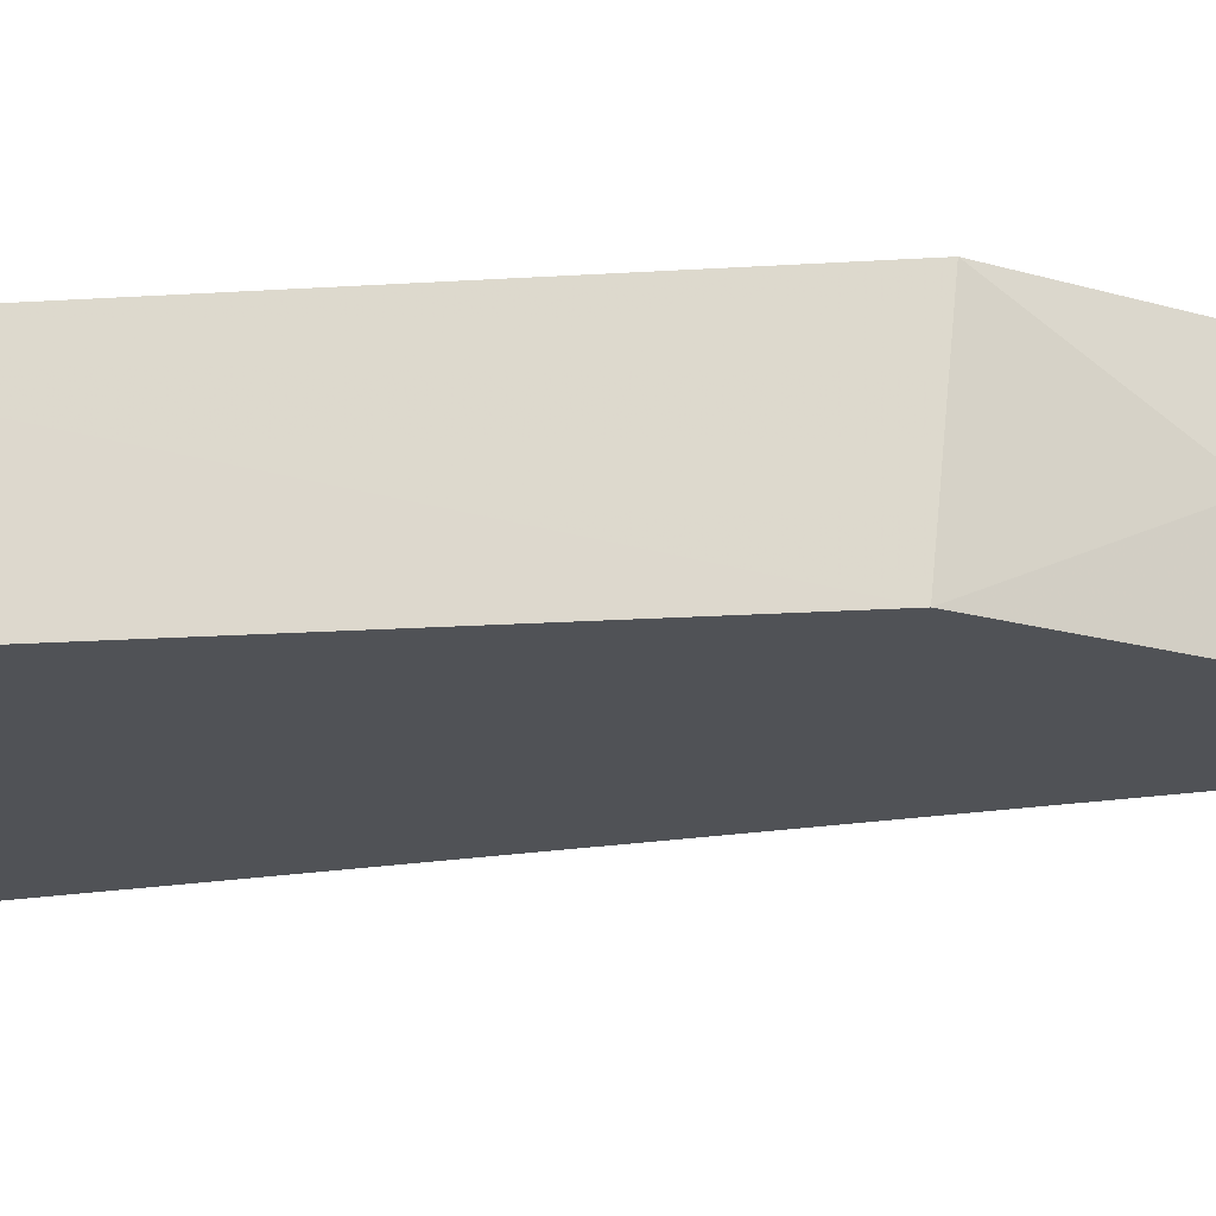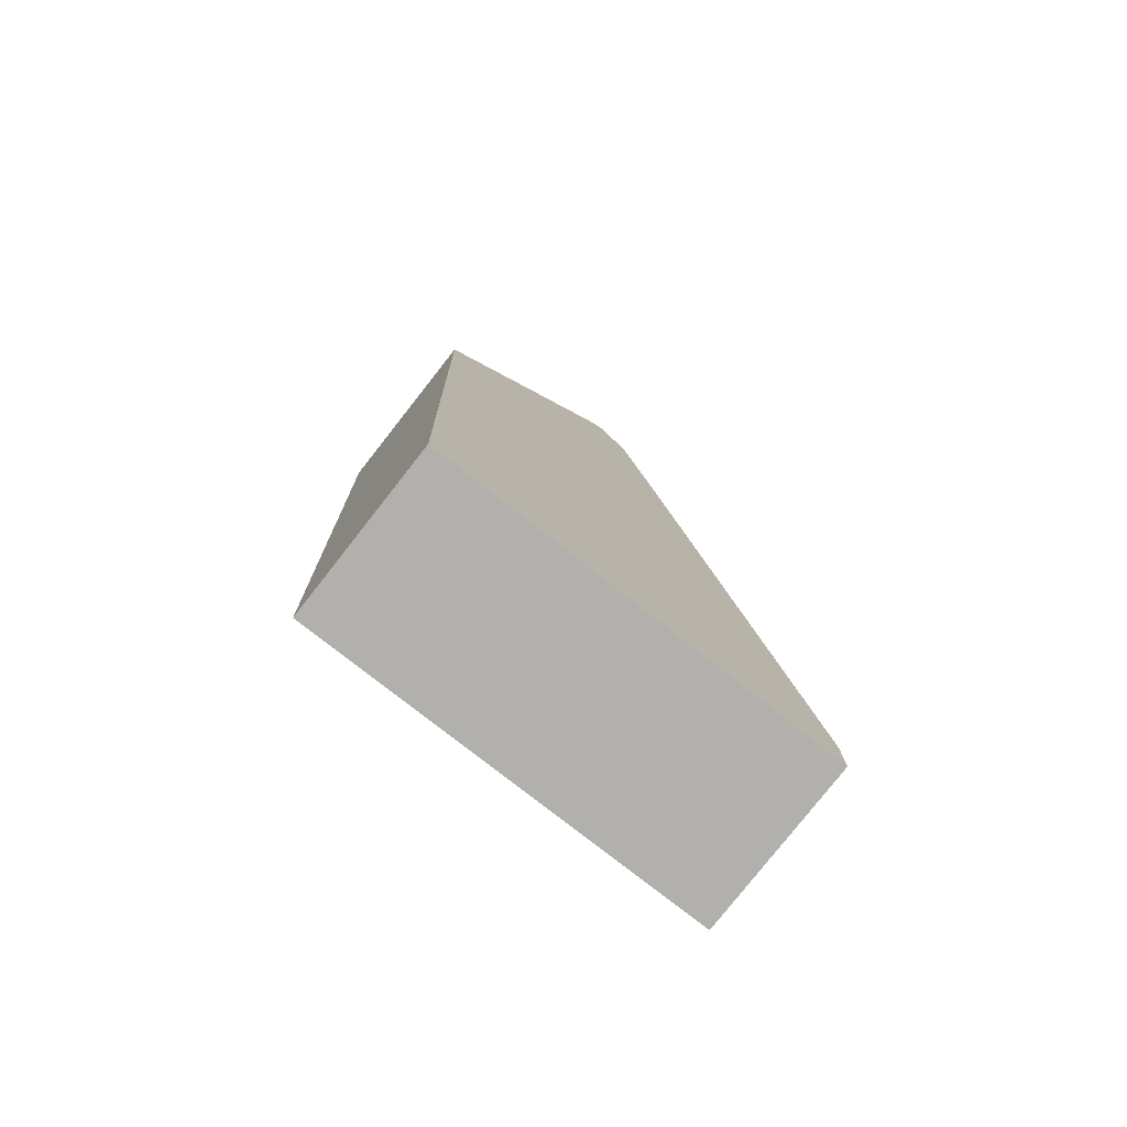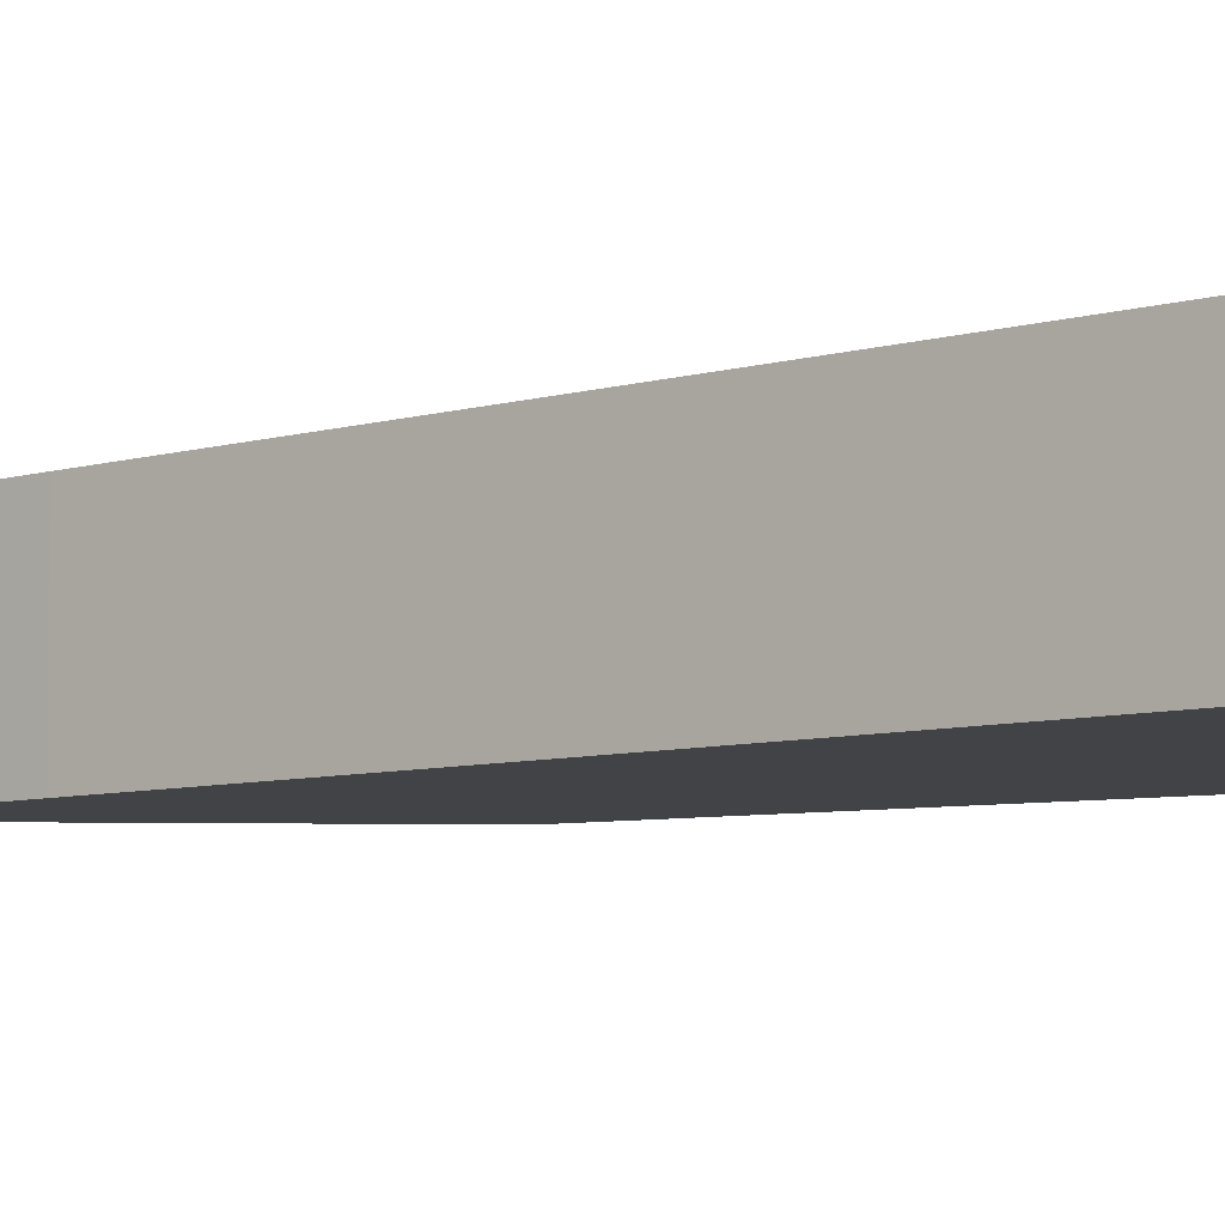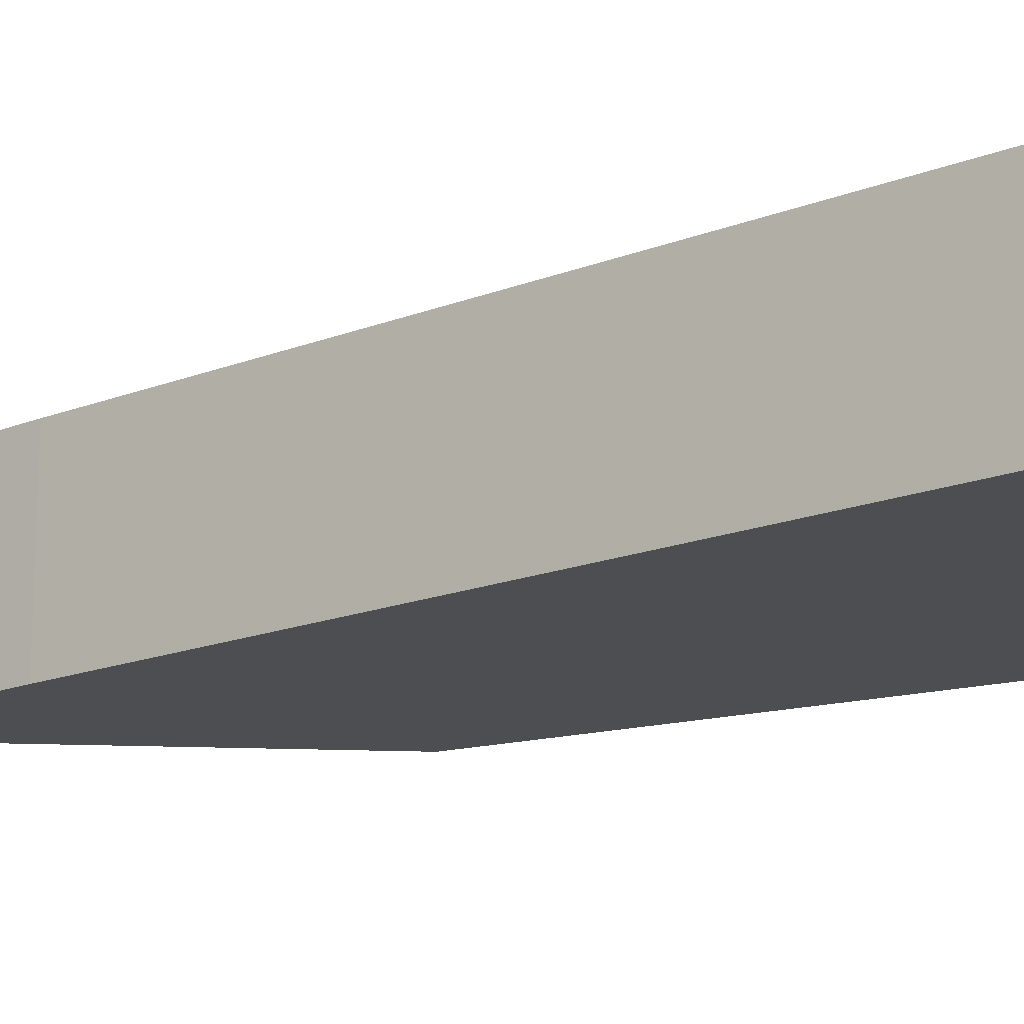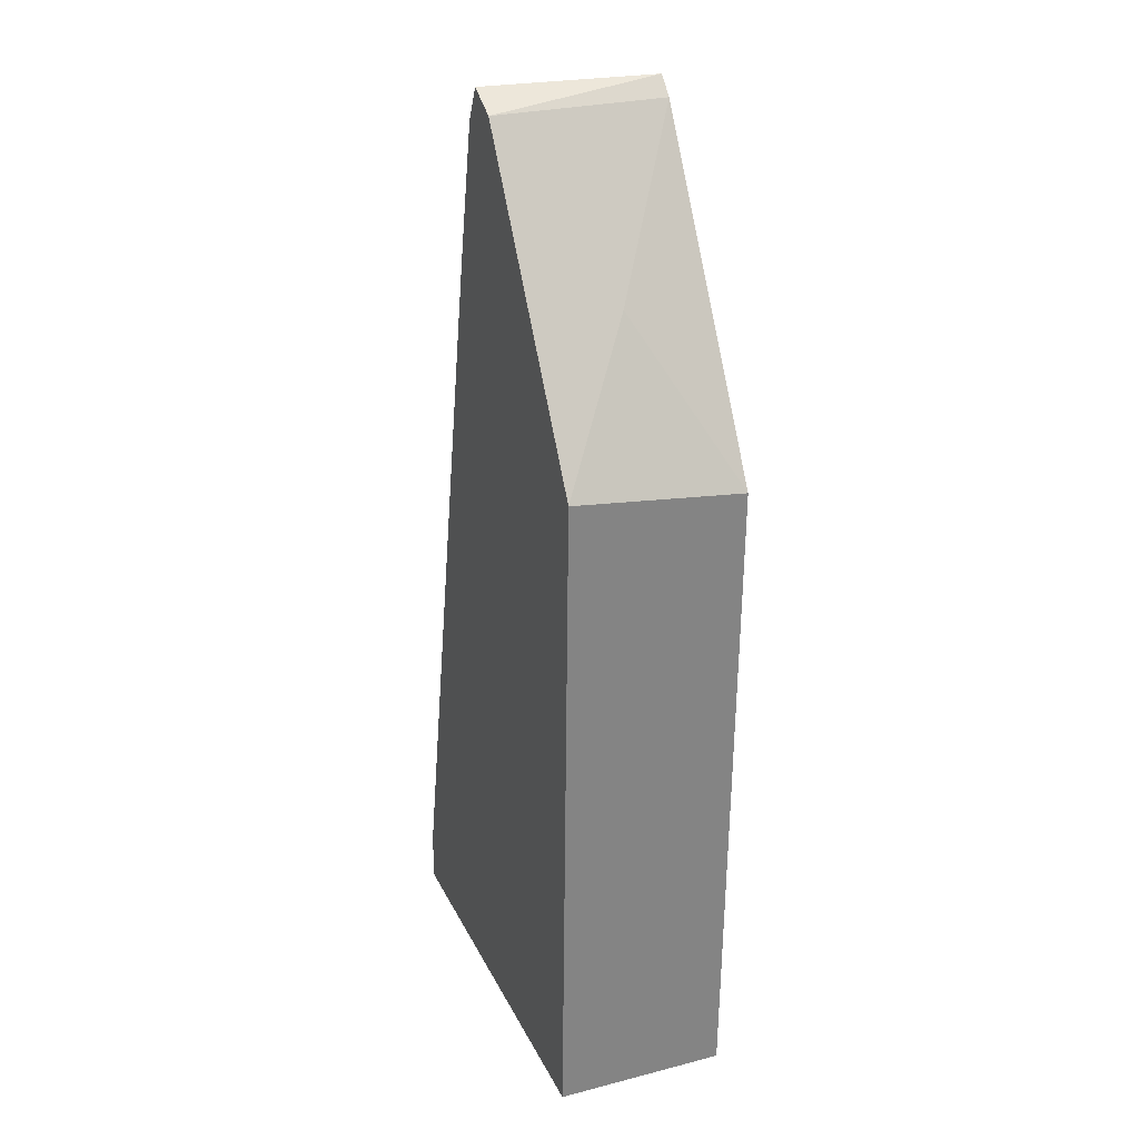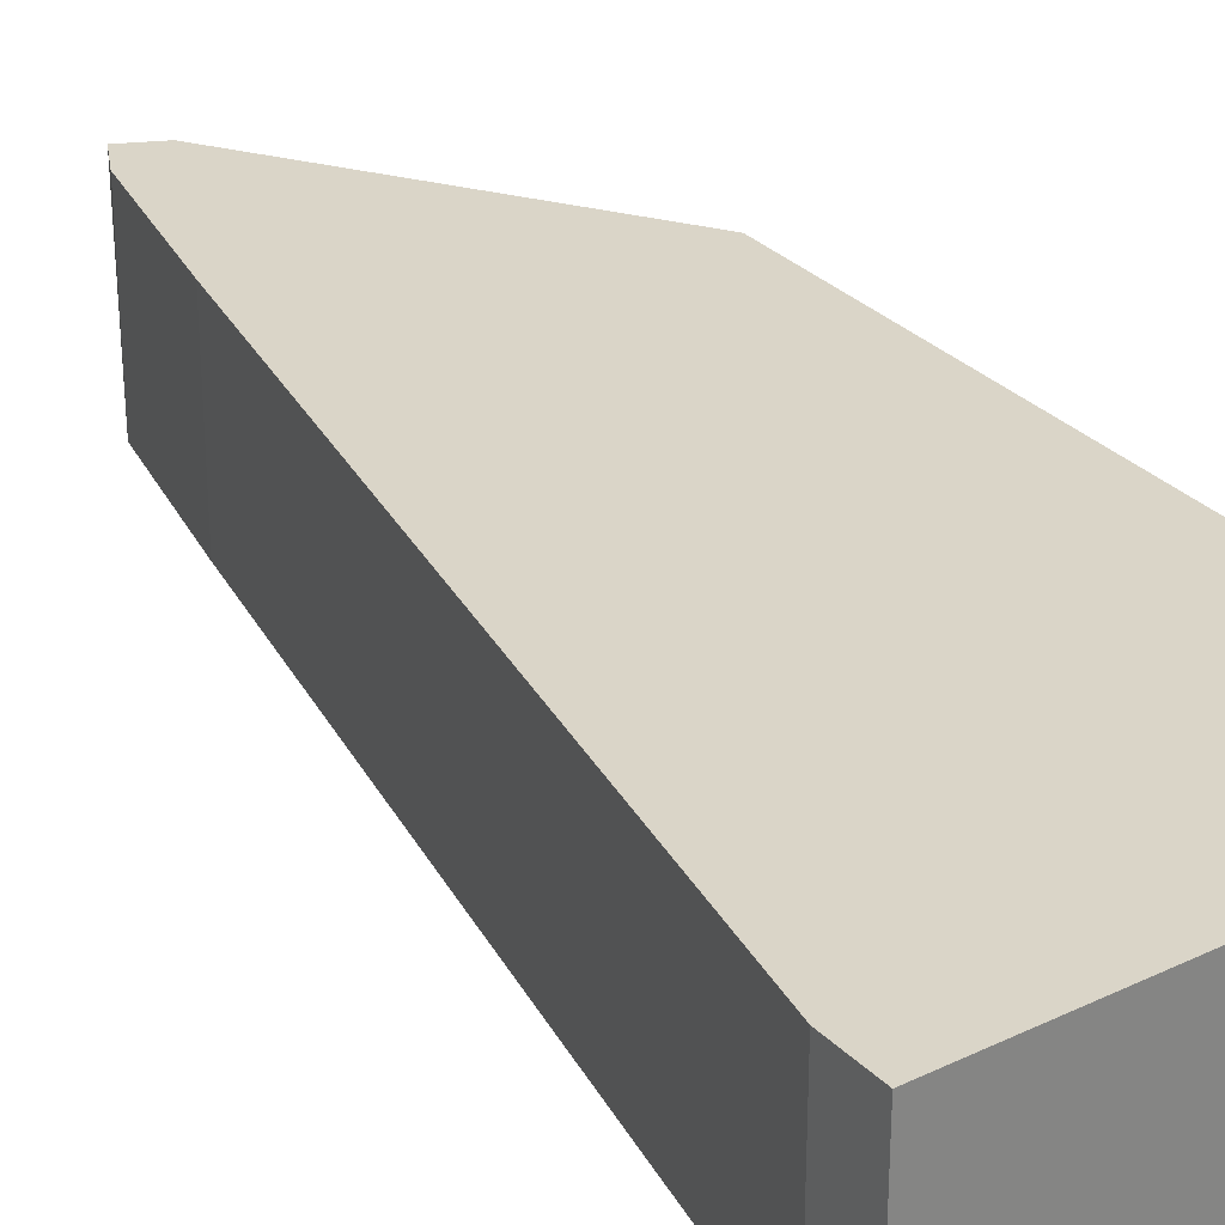
<metadata>
{"format":"obj","ext":"obj","renderer":"f3d","projection":"perspective","resolution":1024,"background":"white","views":[{"elev":-20.7,"azim":-85.0,"up":"+Y"},{"elev":-78.8,"azim":-38.1,"up":"+Z"},{"elev":-7.3,"azim":117.9,"up":"+Y"},{"elev":-16.9,"azim":116.5,"up":"+Y"},{"elev":27.3,"azim":-111.6,"up":"+Z"},{"elev":29.3,"azim":144.8,"up":"+Y"}]}
</metadata>
<code>
v 0.01862 -0.002999 0.05733
v 0.0119 -0.002999 0.02248
v 0.0119 0.003115 0.02248
v 0.02107 -0.002999 0.0506
v 0.02107 0.003115 0.0506
v 0.01801 -0.002999 0.05672
v 0.01801 0.003115 0.05672
v 0.01984 -0.002999 0.05611
v 0.01984 0.003115 0.05611
v 0.01923 0.003115 0.05733
v 0.01435 5.8e-05 0.05121
v 0.02657 -0.002999 0.02432
v 0.02657 -0.002999 0.02248
v 0.02657 0.003115 0.02432
v 0.02657 0.003115 0.02248
v 0.01129 -0.002999 0.04571
v 0.01129 0.003115 0.04632
f 8 5 9
f 14 3 10
f 12 6 2
f 10 3 17
f 2 6 16
f 3 2 16
f 17 3 16
f 6 12 8
f 14 12 13
f 12 2 13
f 2 3 13
f 3 14 15
f 14 13 15
f 13 3 15
f 12 14 5
f 14 10 5
f 10 17 7
f 7 17 11
f 16 6 11
f 17 16 11
f 6 7 11
f 8 12 4
f 12 5 4
f 5 8 4
f 6 8 1
f 8 10 1
f 7 6 1
f 10 7 1
f 10 8 9
f 5 10 9

</code>
